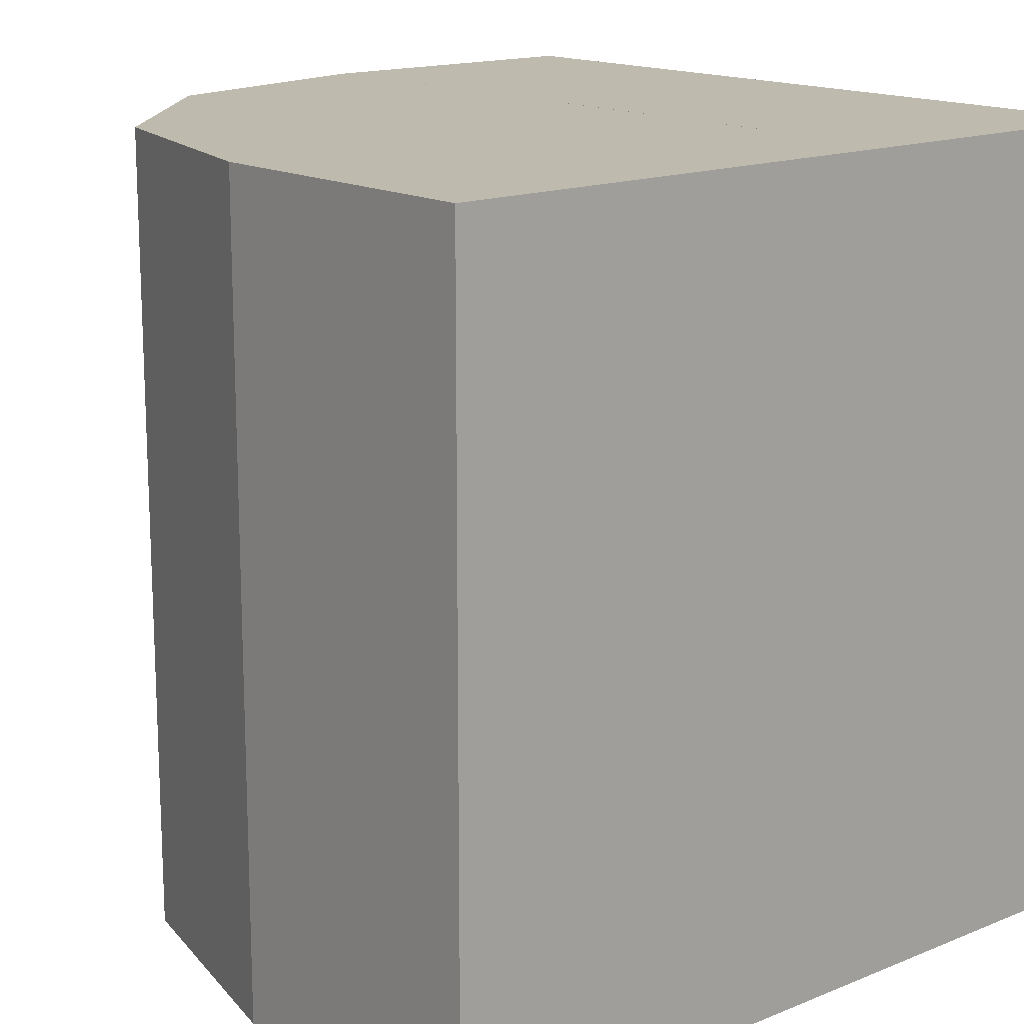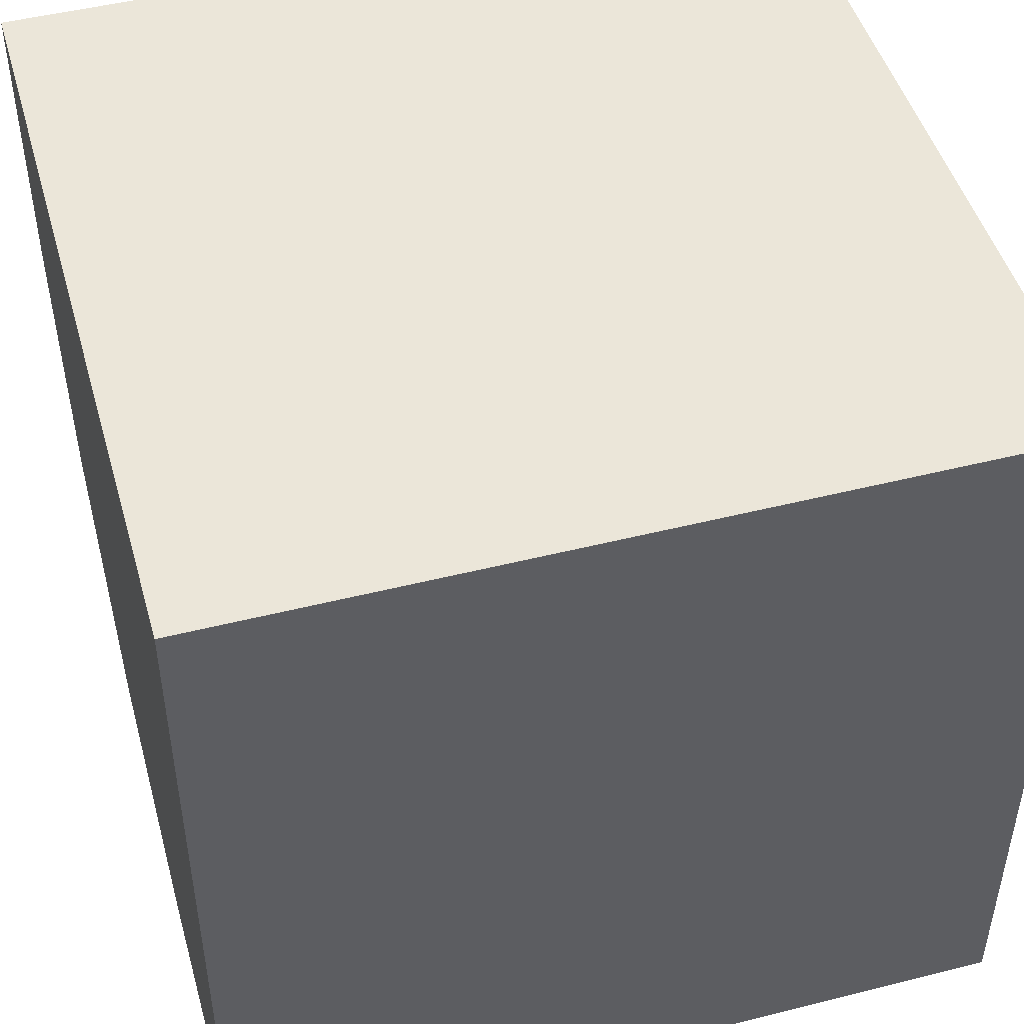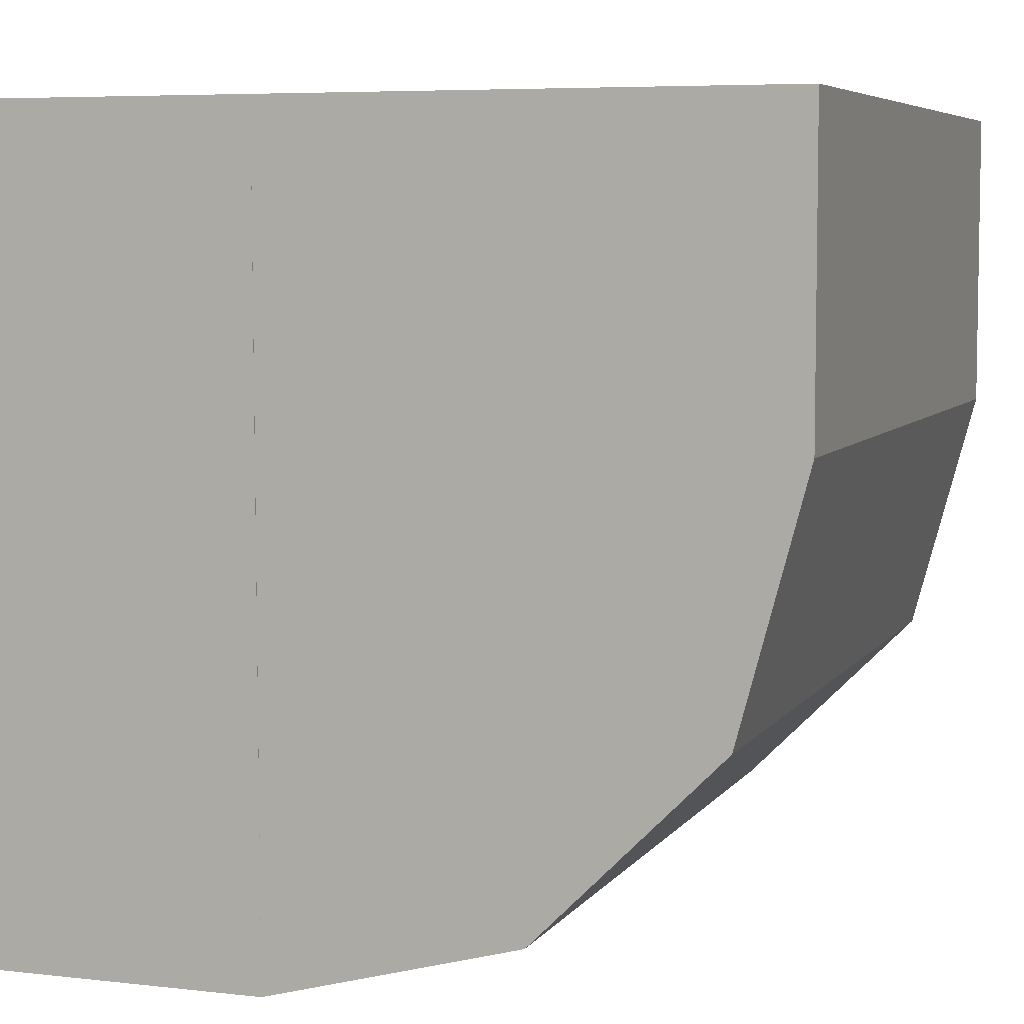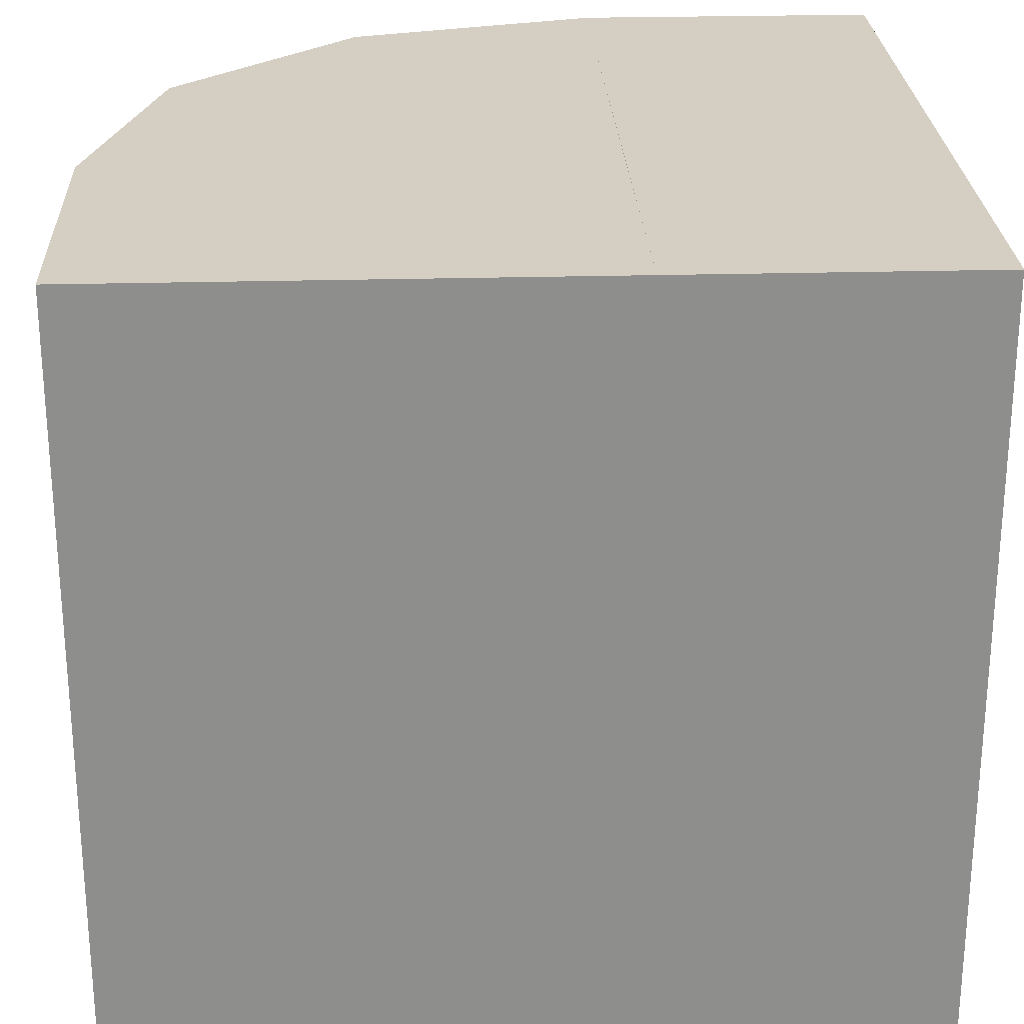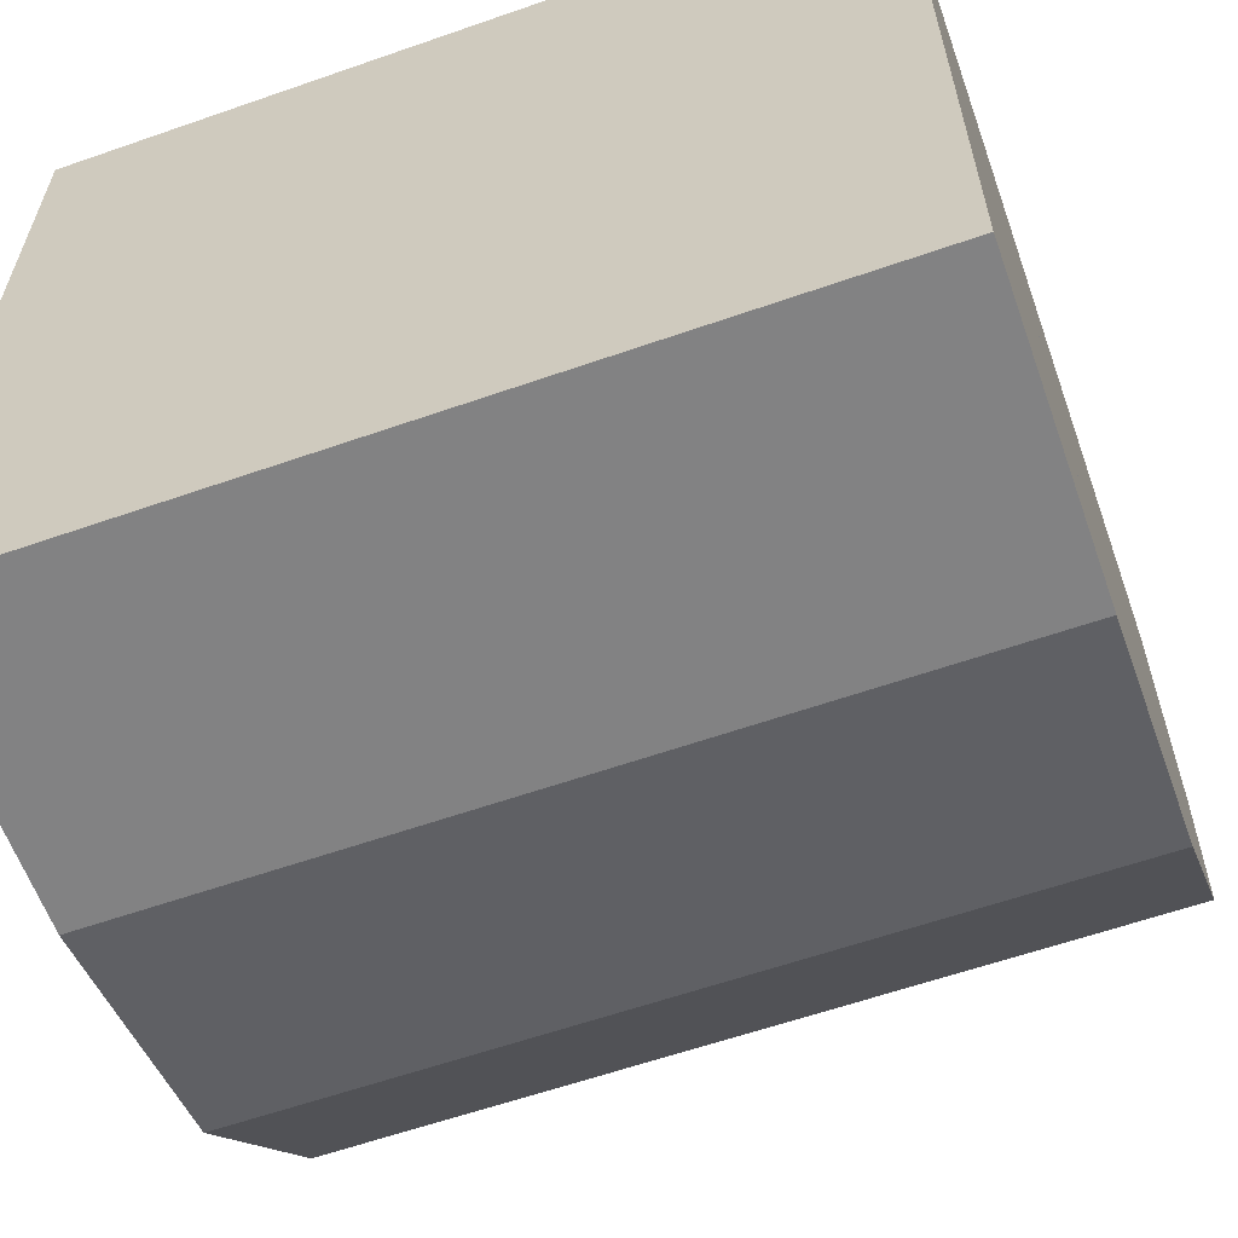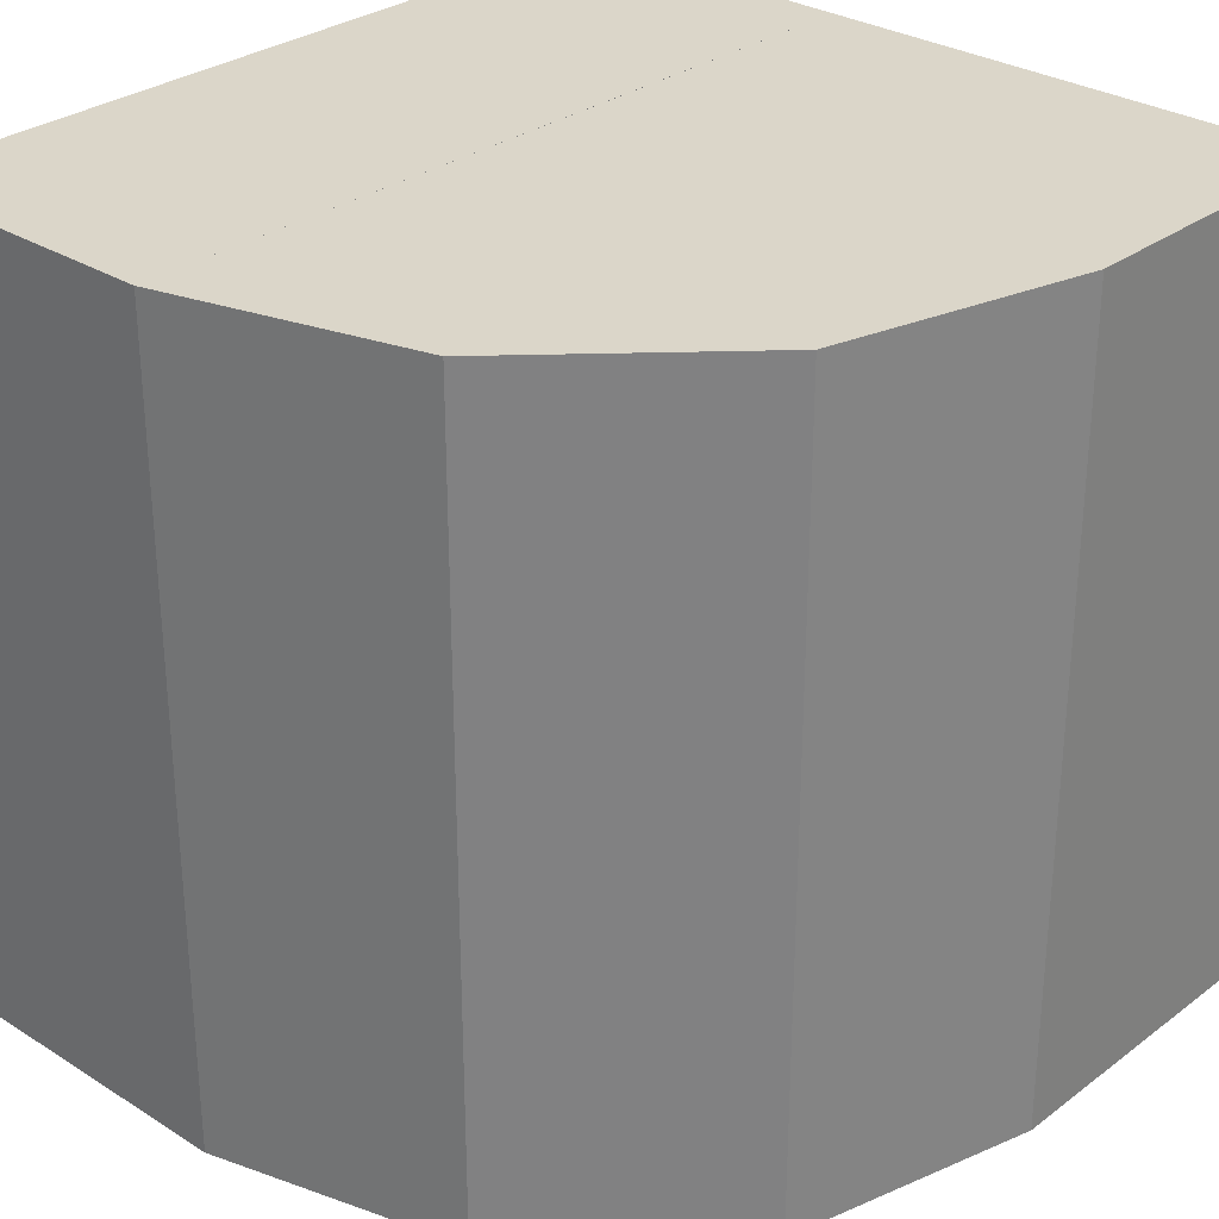
<metadata>
{"format":"obj","ext":"obj","renderer":"f3d","projection":"perspective","resolution":1024,"background":"white","views":[{"elev":15.4,"azim":-40.6,"up":"+Y"},{"elev":47.9,"azim":74.2,"up":"+Z"},{"elev":6.1,"azim":-160.8,"up":"+Z"},{"elev":25.4,"azim":-2.5,"up":"+Y"},{"elev":-60.8,"azim":109.6,"up":"+Z"},{"elev":29.8,"azim":-137.4,"up":"+Y"}]}
</metadata>
<code>
o Back
v 0 0 1
v 0 1 1
v 0.625 1 1
v 0.625 0 1
v 1 0 1
v 1 1 1
v 1 0 0
v 1 1 0
v 0 0 0.6228
v 0.6228 0 0
v 0.08344 0 0.3114
v 0.3114 0 0.08344
v 0.6228 1 0
v 0 1 0.6228
v 0.3114 1 0.08344
v 0.08344 1 0.3114
v 0.6239 1 0.625
v 0.6239 0 0.625
v 0.6234 0 0.3125
v 0.6234 1 0.3125
f 7 8 6 5
f 5 6 3 4
f 4 1 9 18
f 4 3 2 1
f 6 8 13 3
f 4 5 7 10 19 18
f 9 18 19 11
f 16 14 17 20
f 15 16 20 13
f 19 10 12 11
f 3 17 14 2
f 10 13 8 7
f 1 2 14 9
f 13 10 12 15
f 15 12 11 16
f 16 11 9 14

</code>
